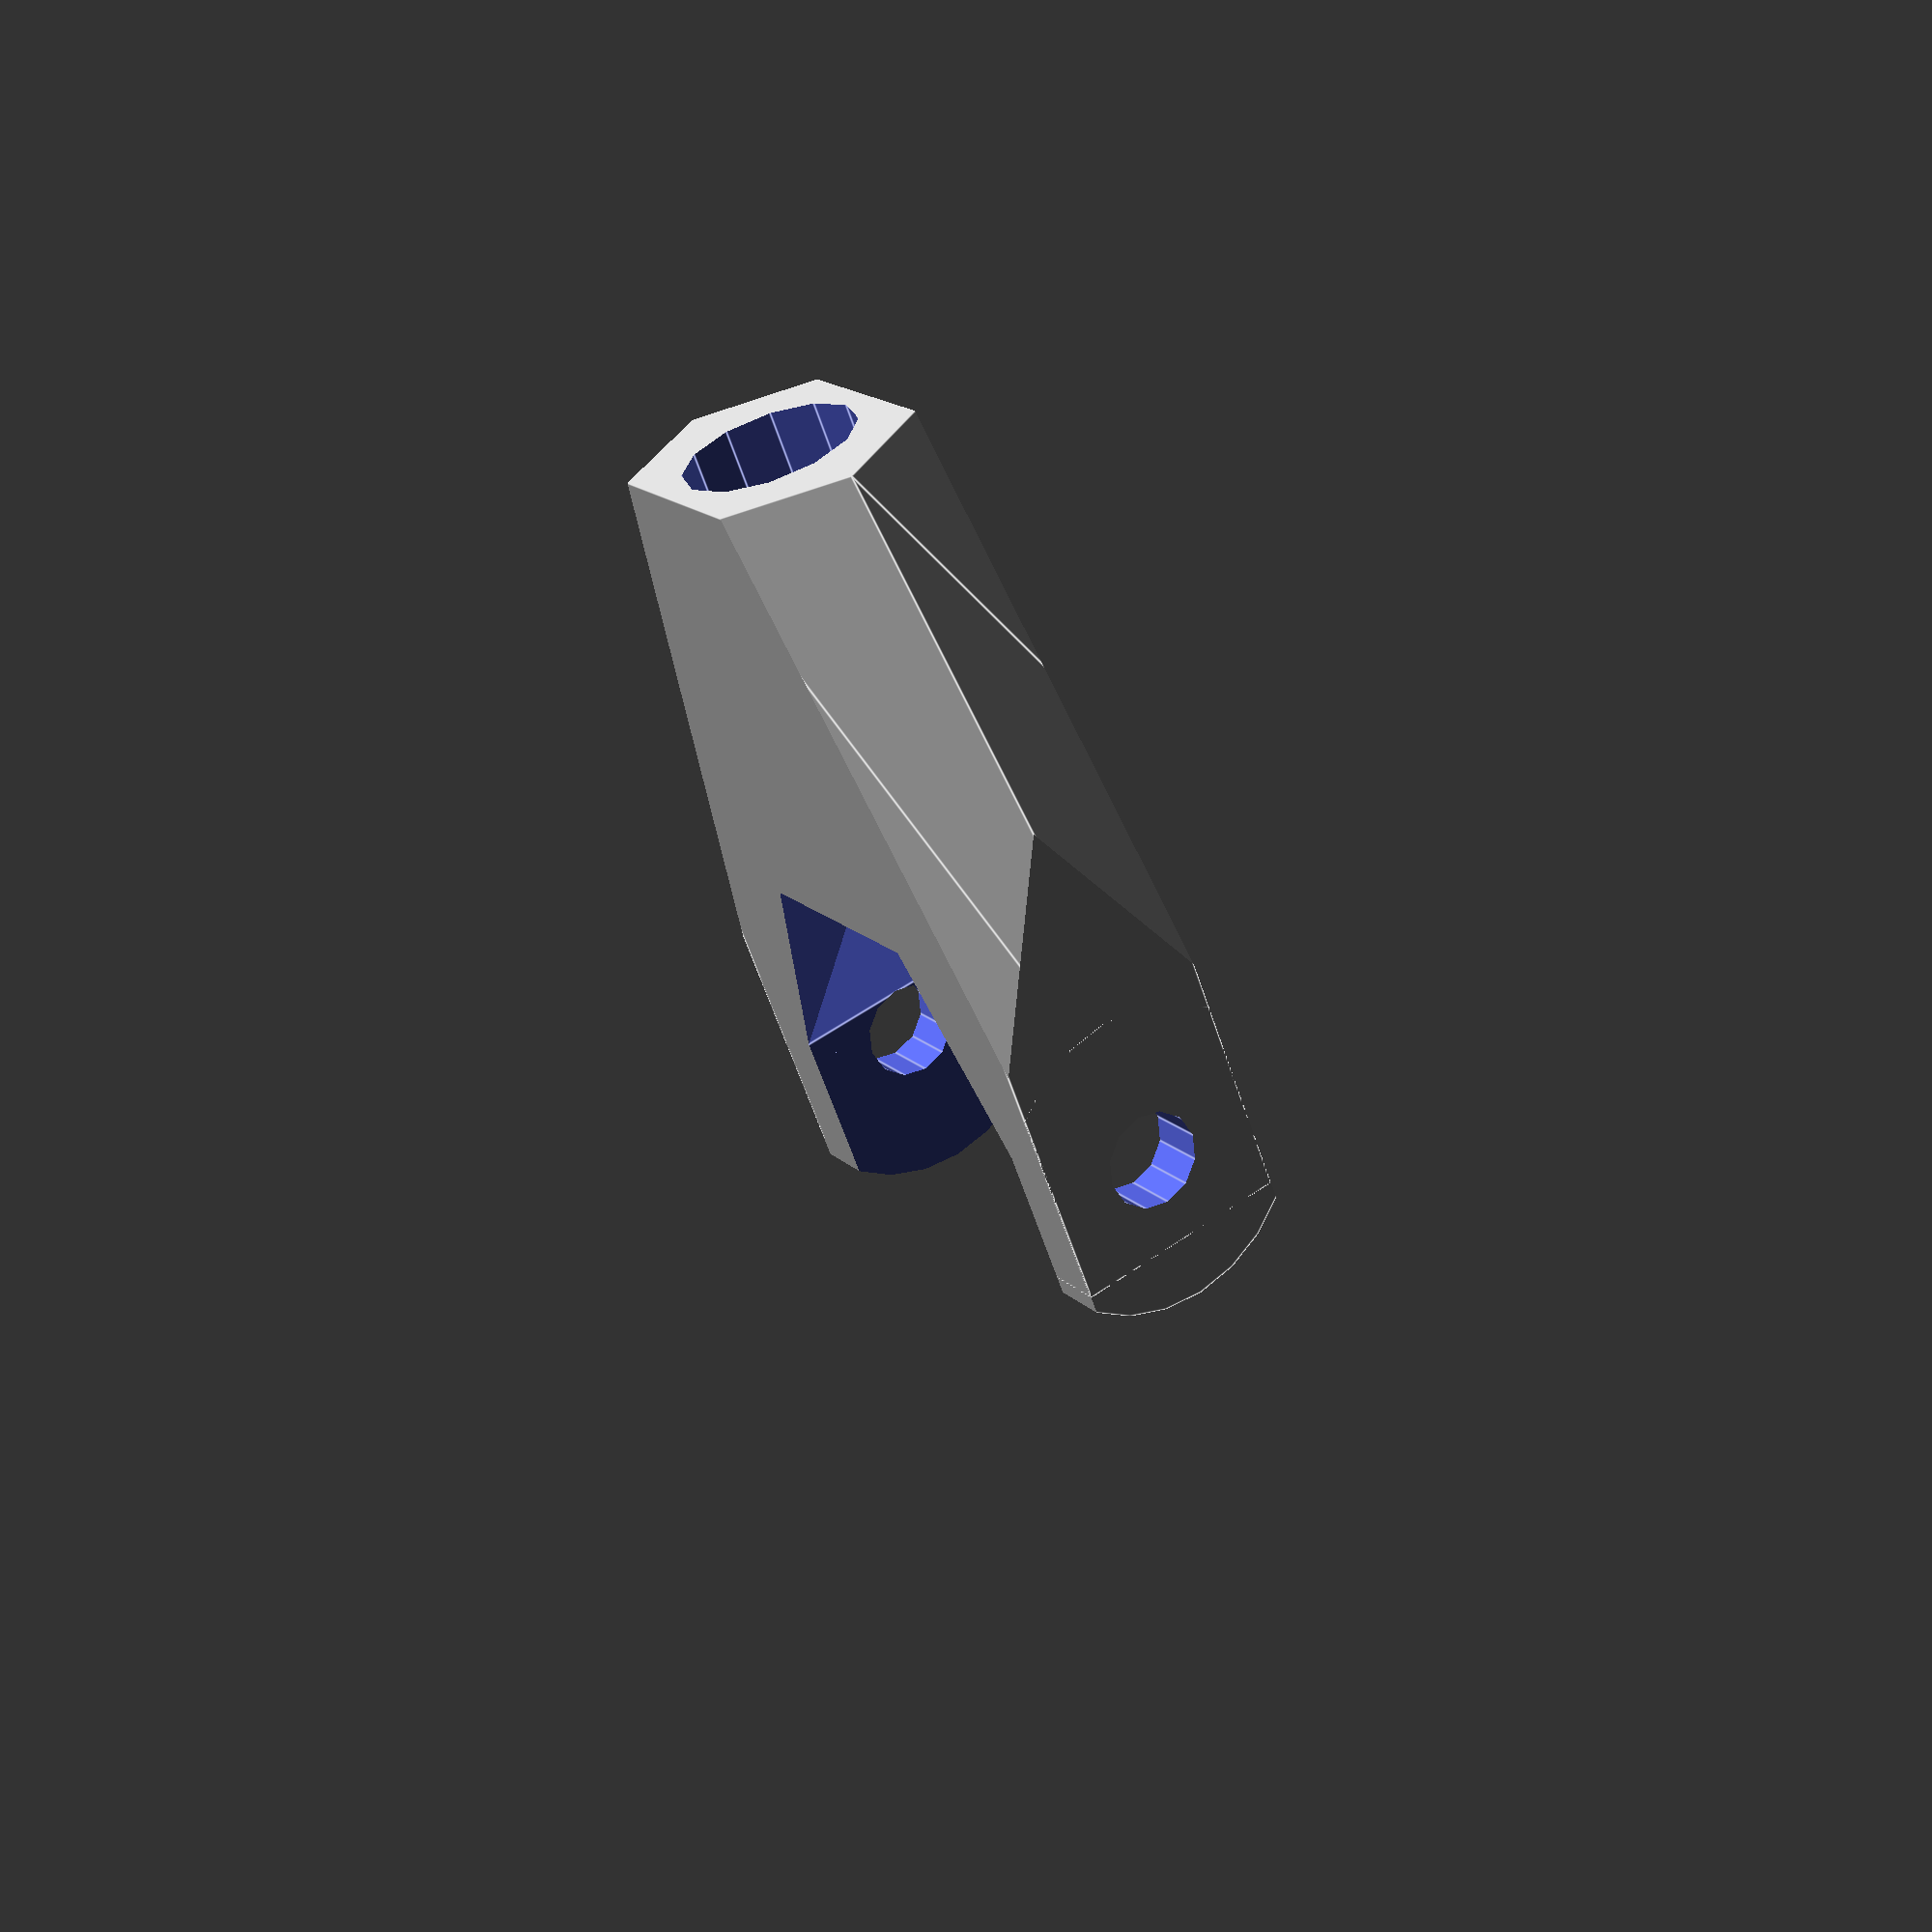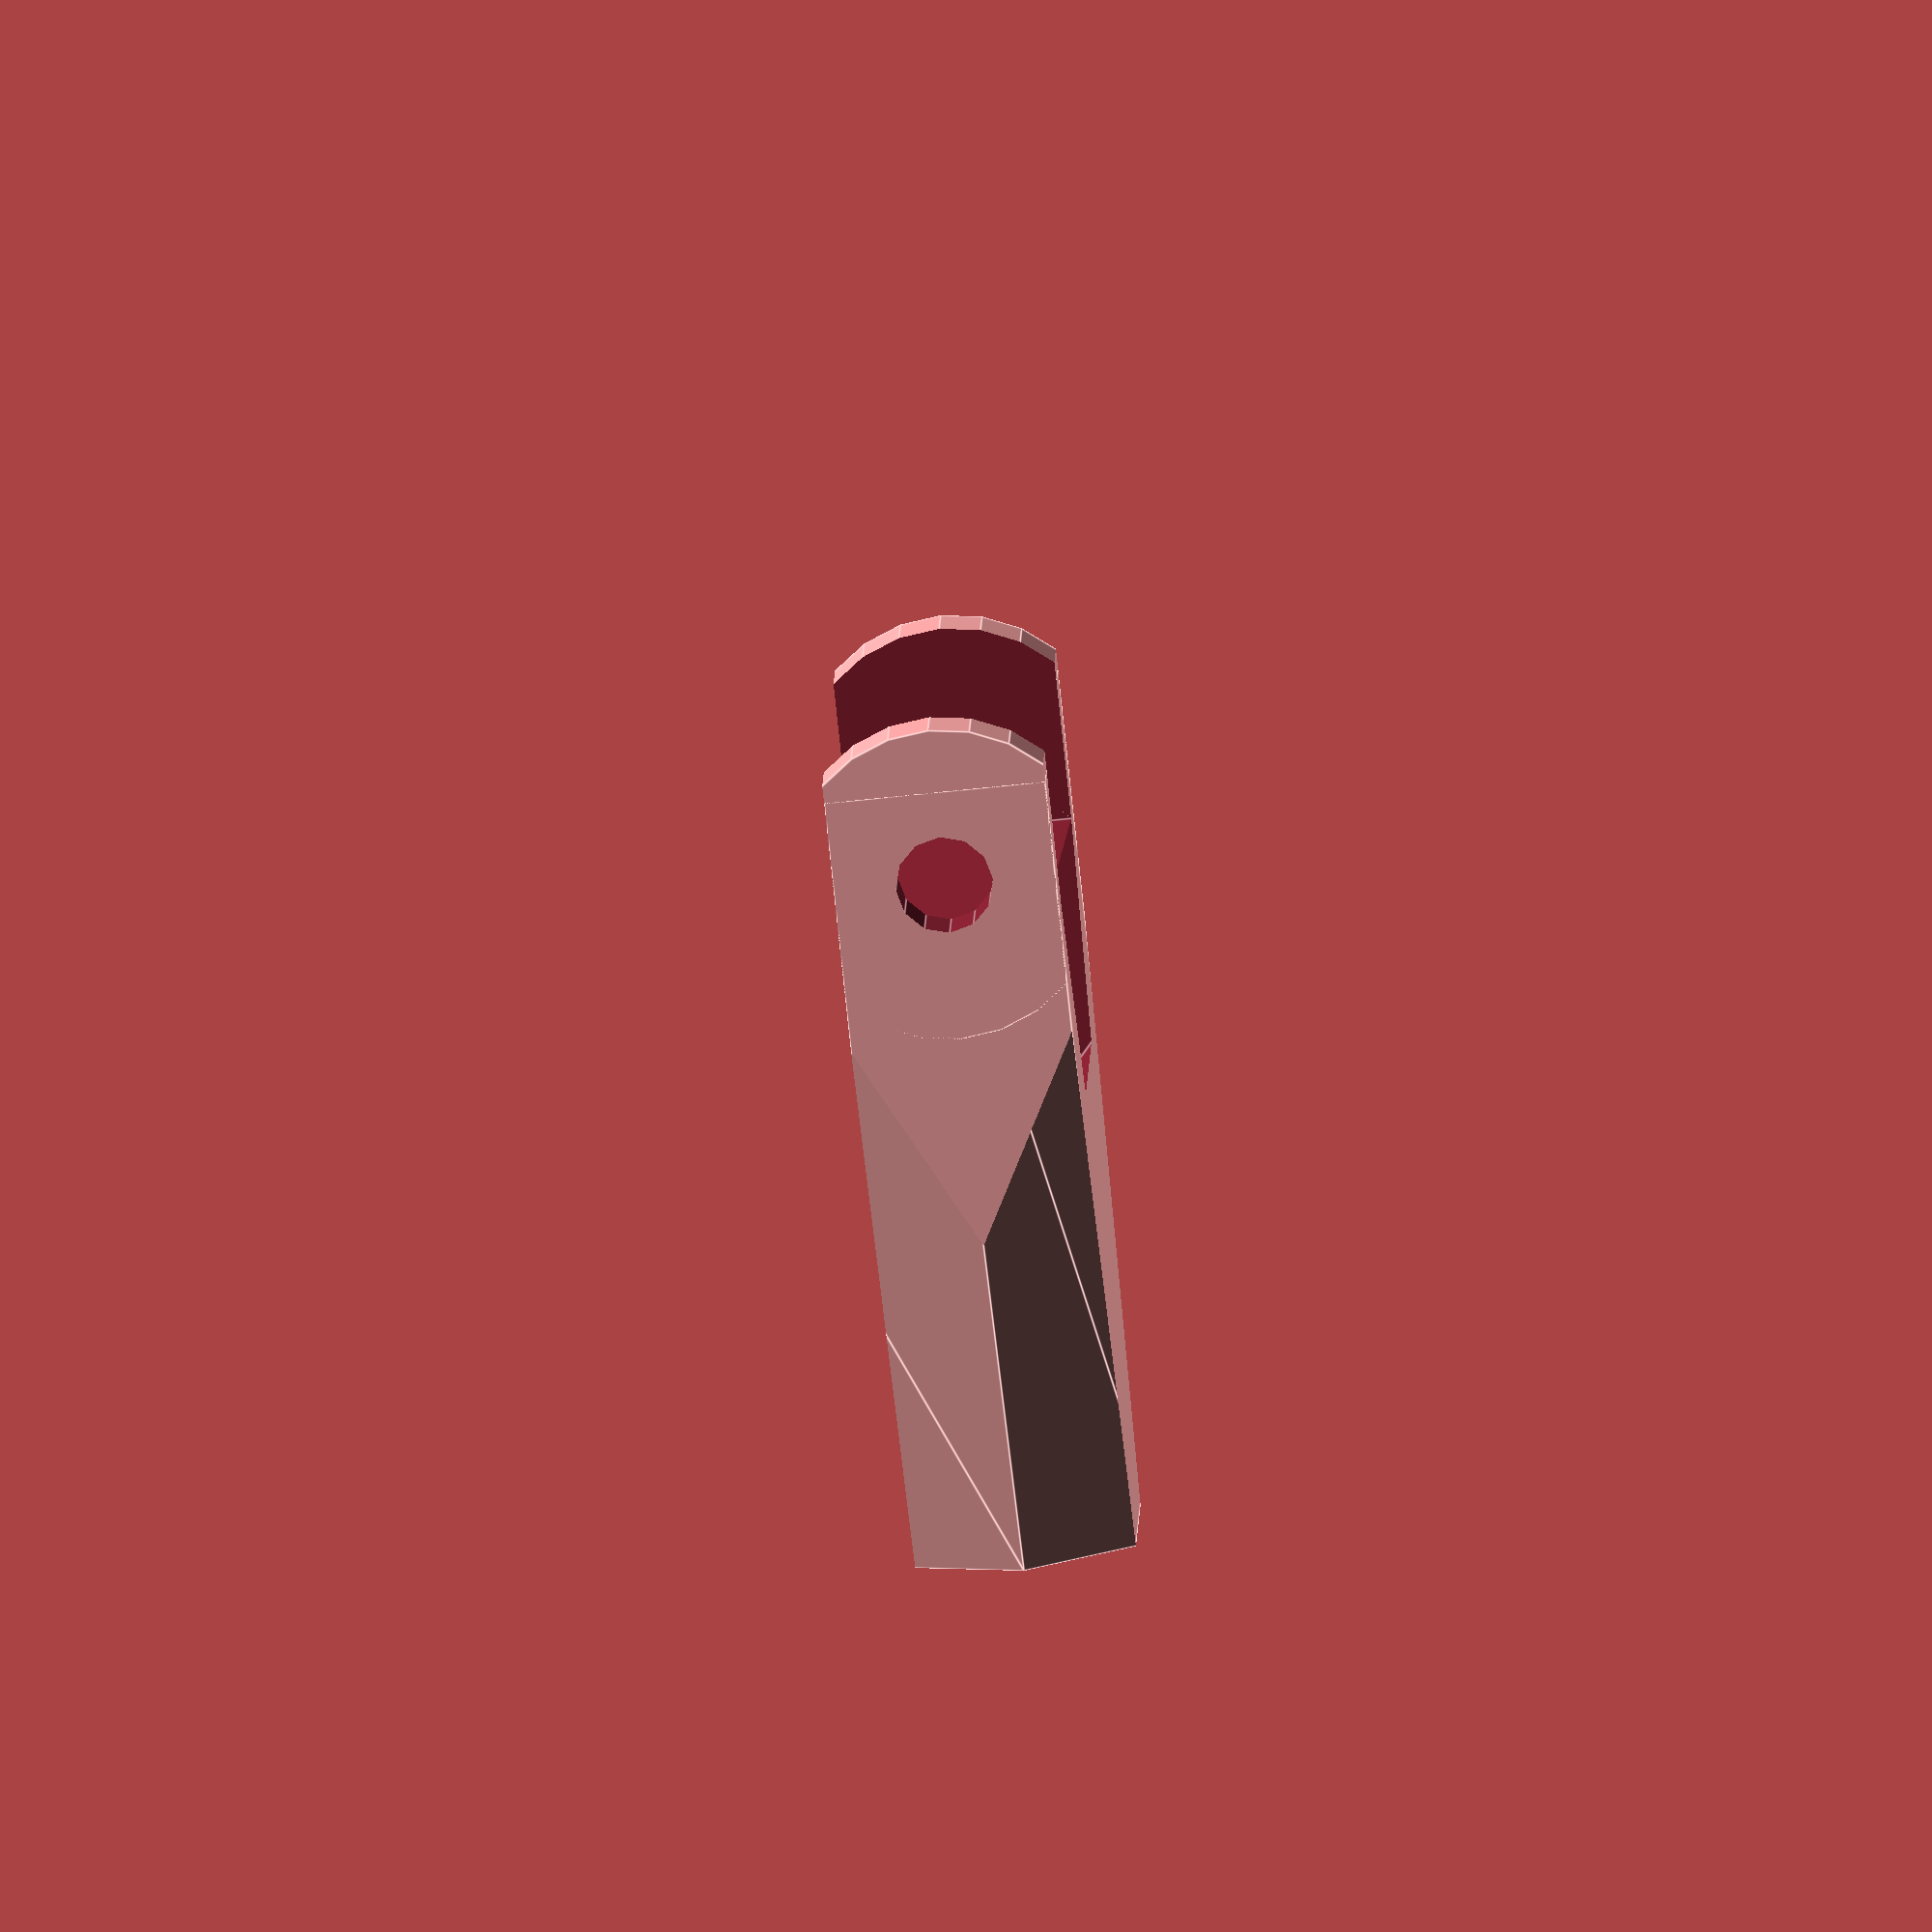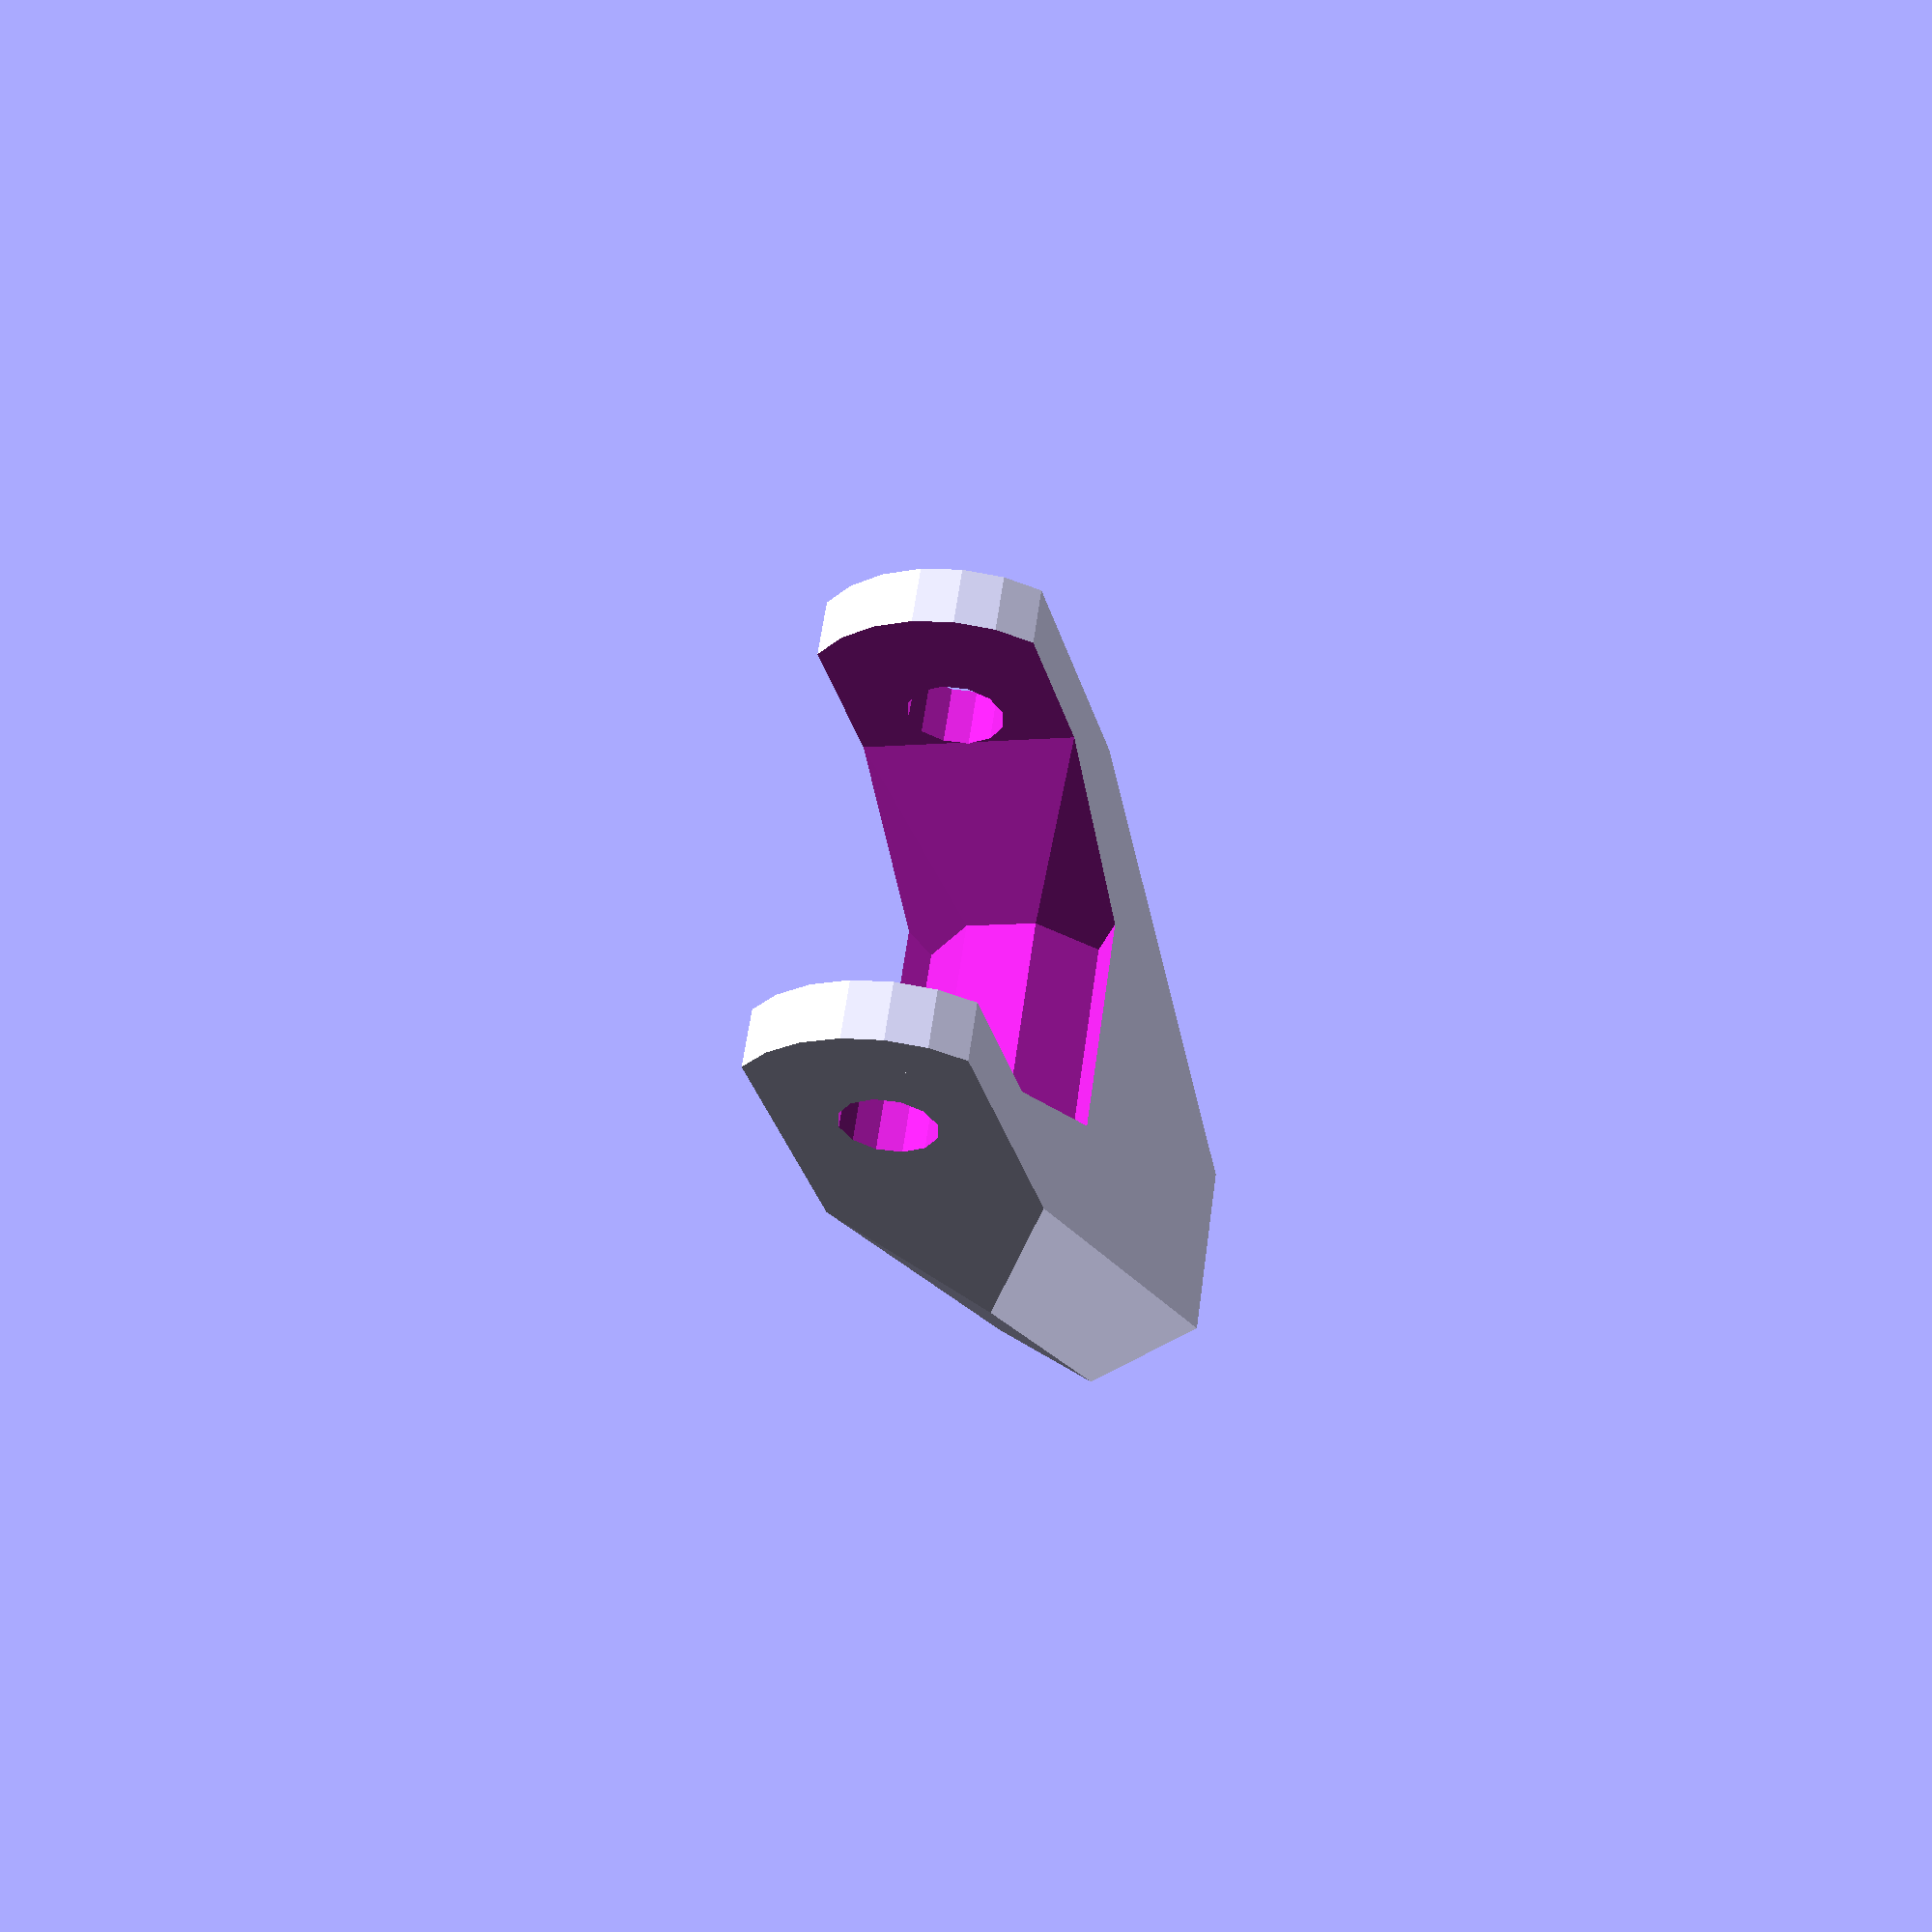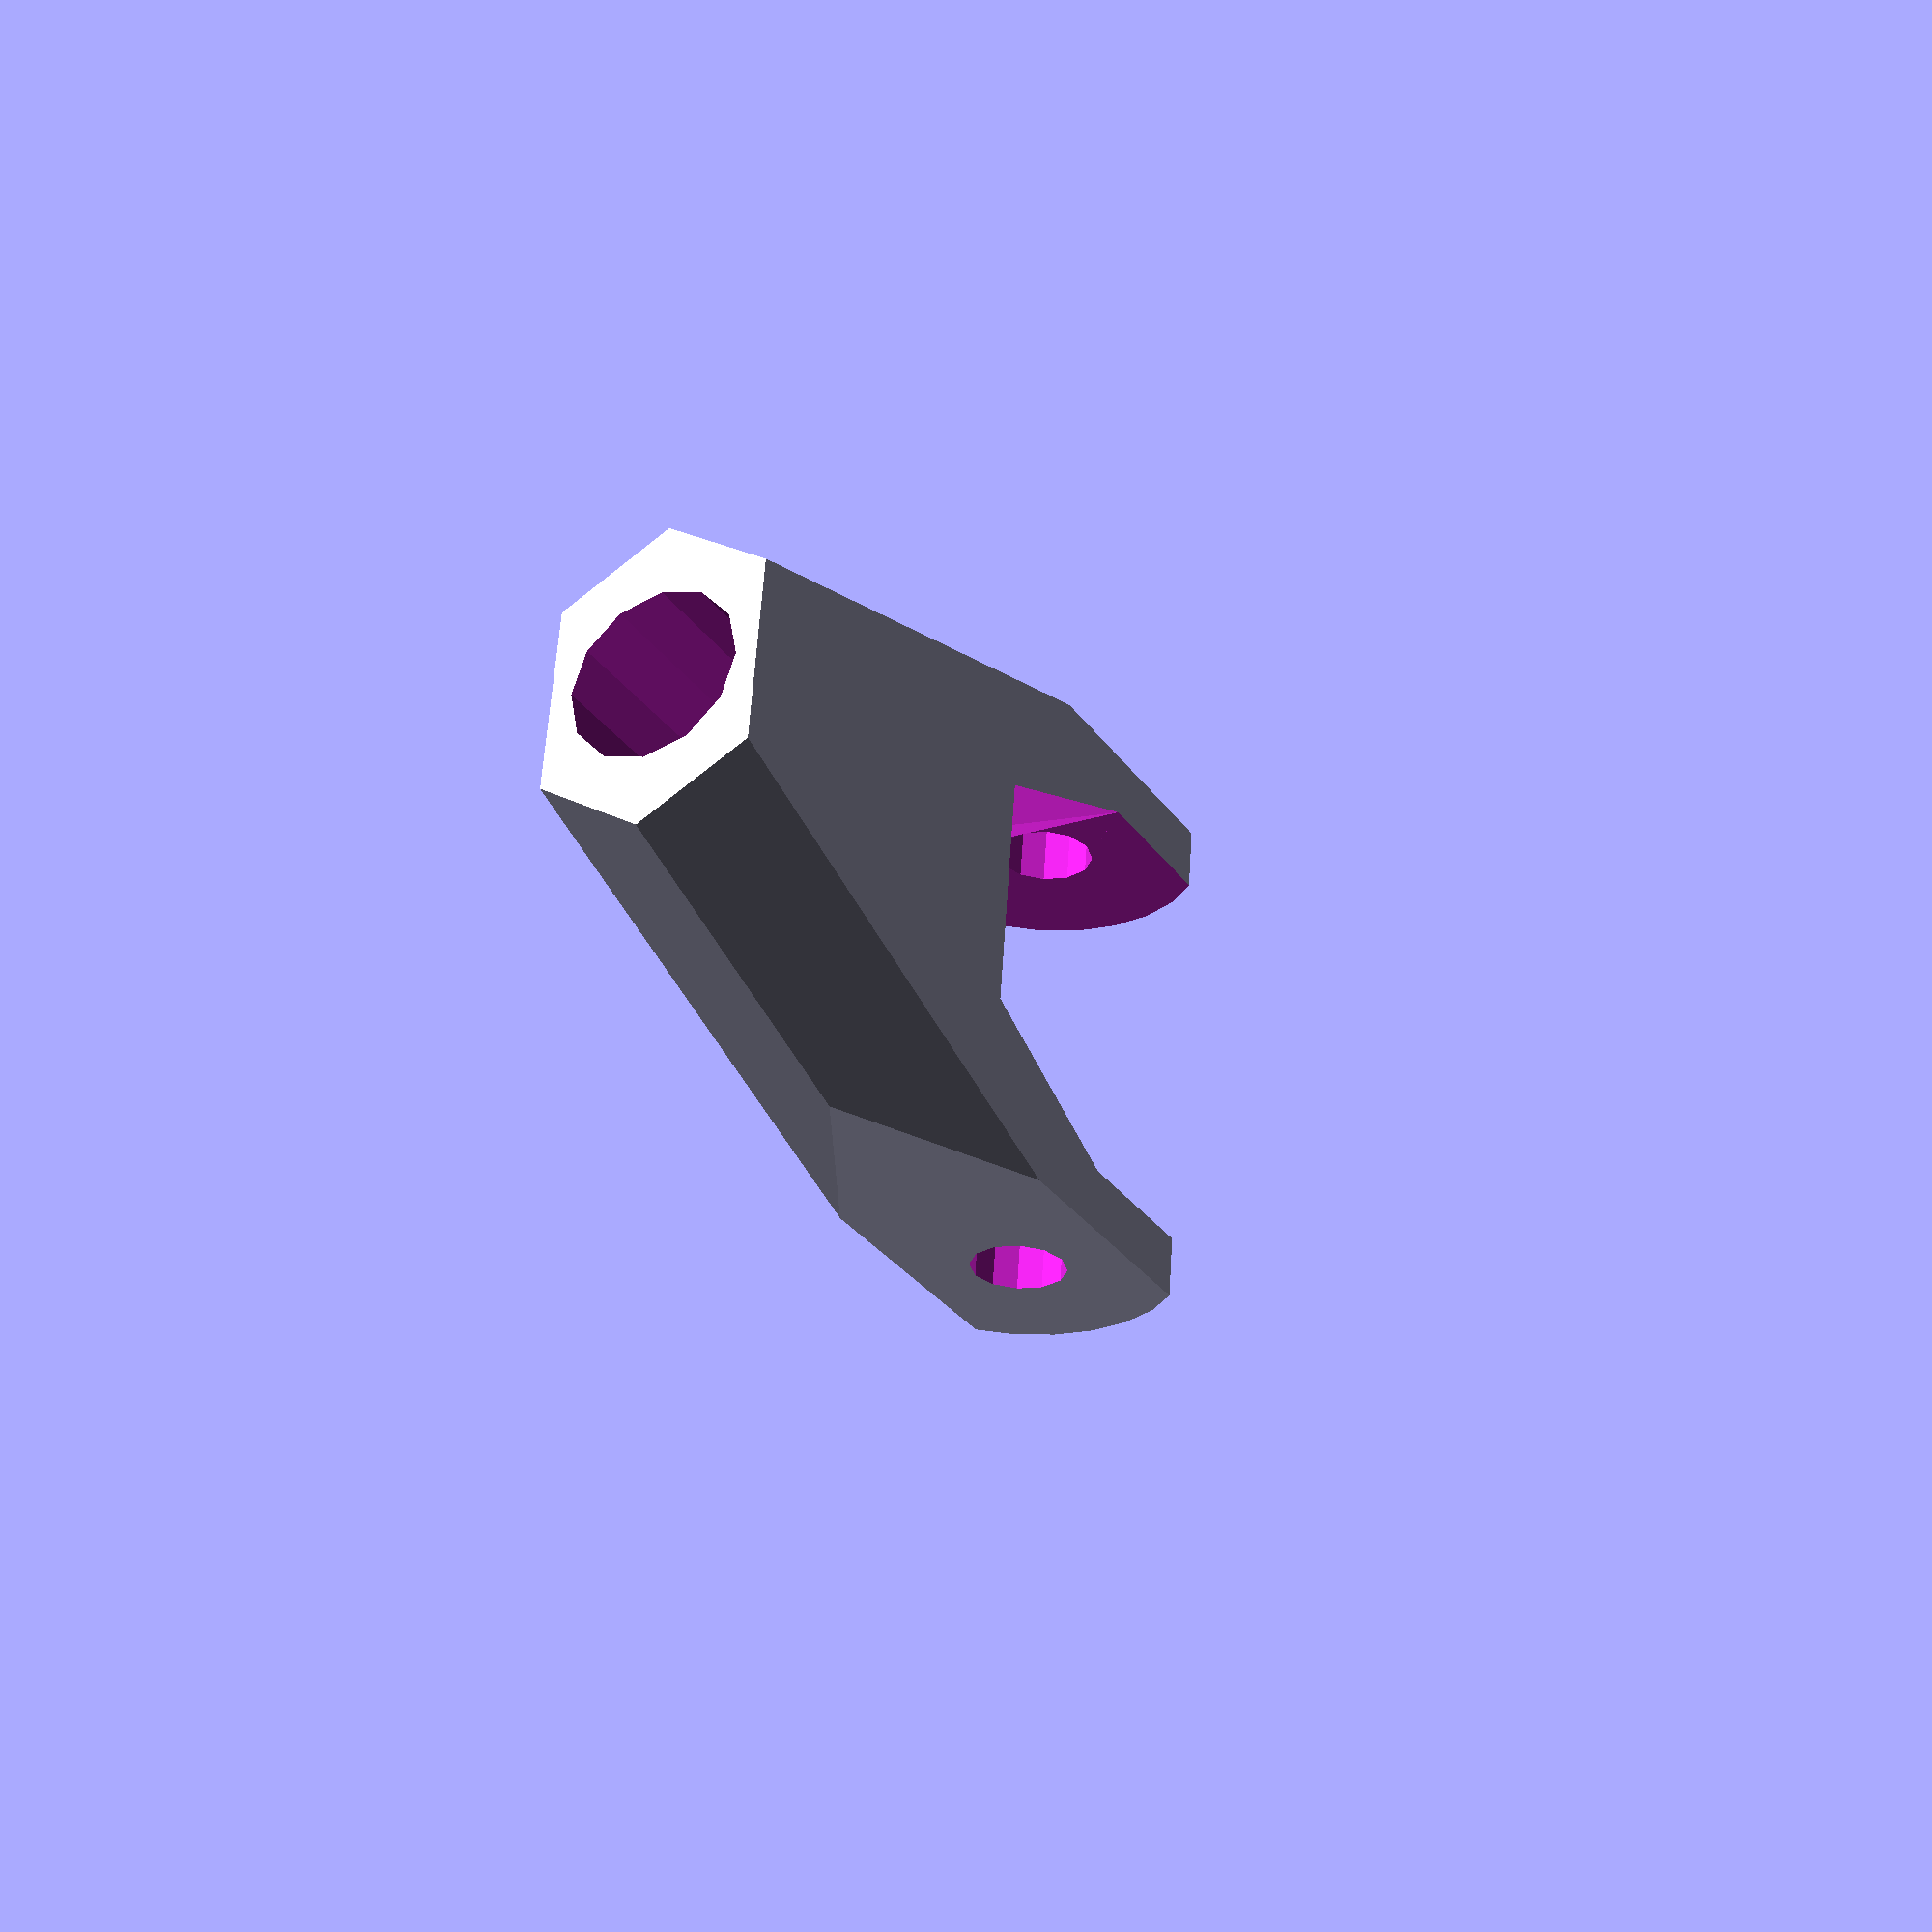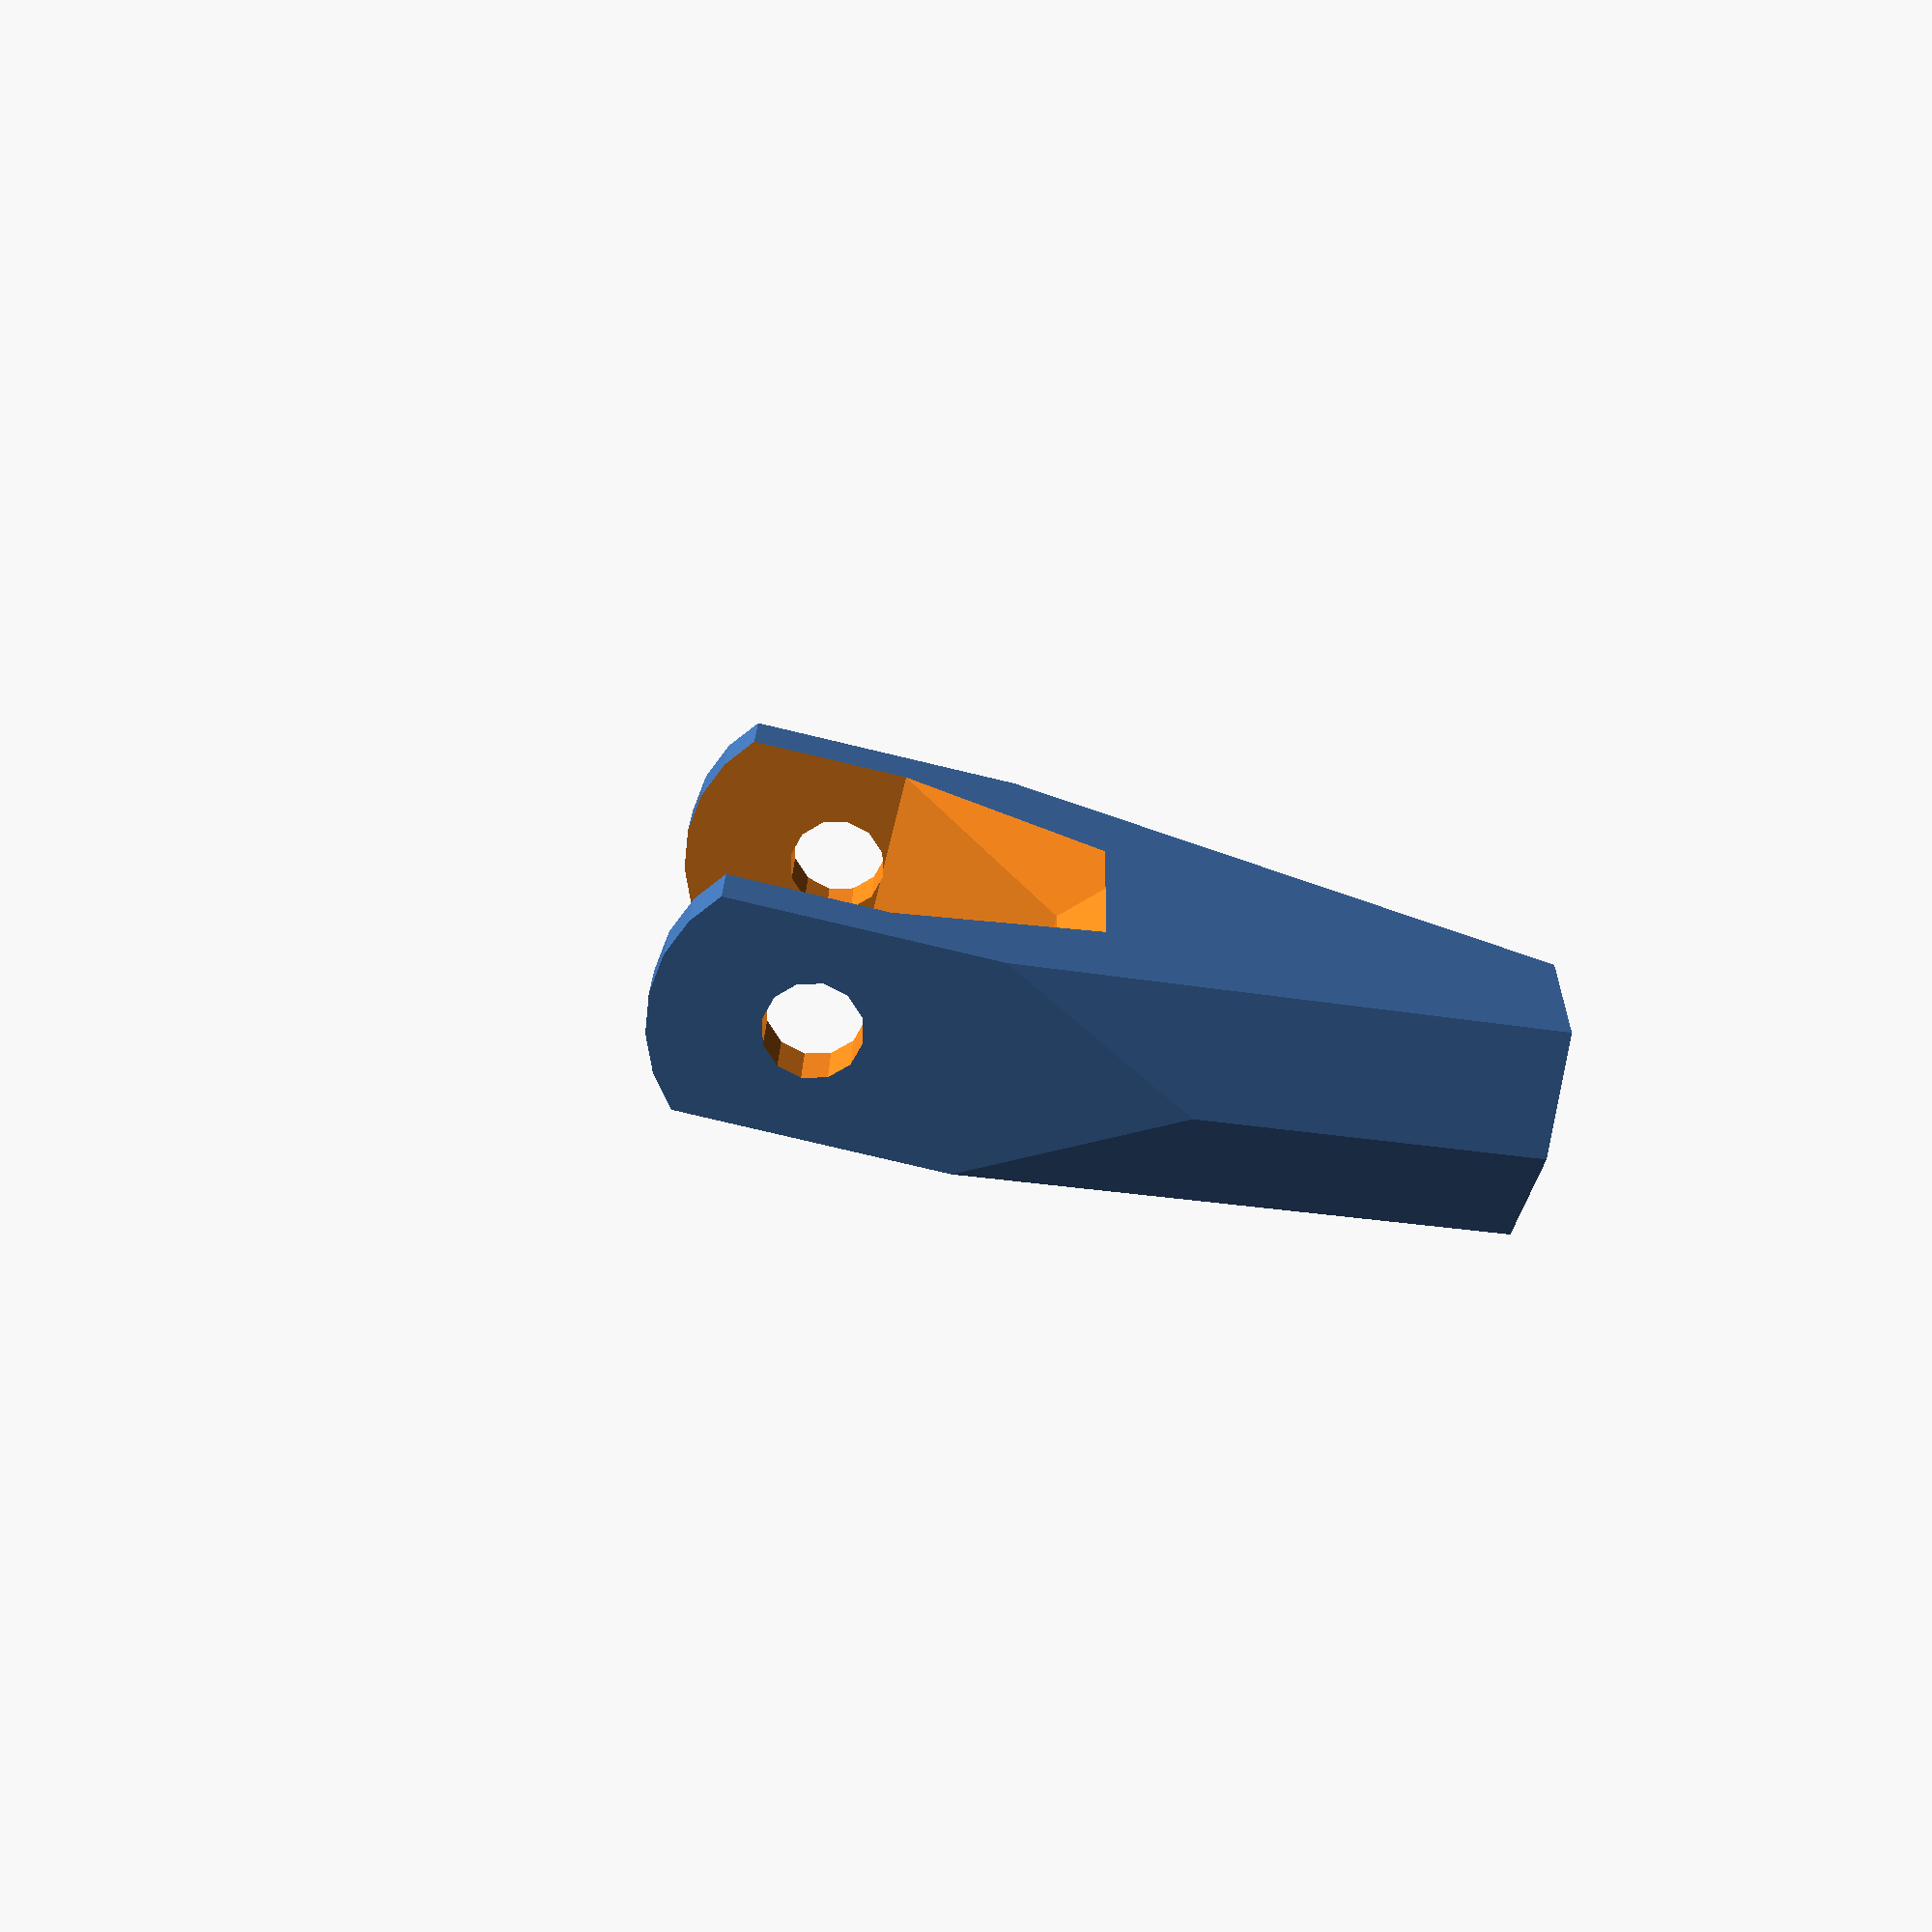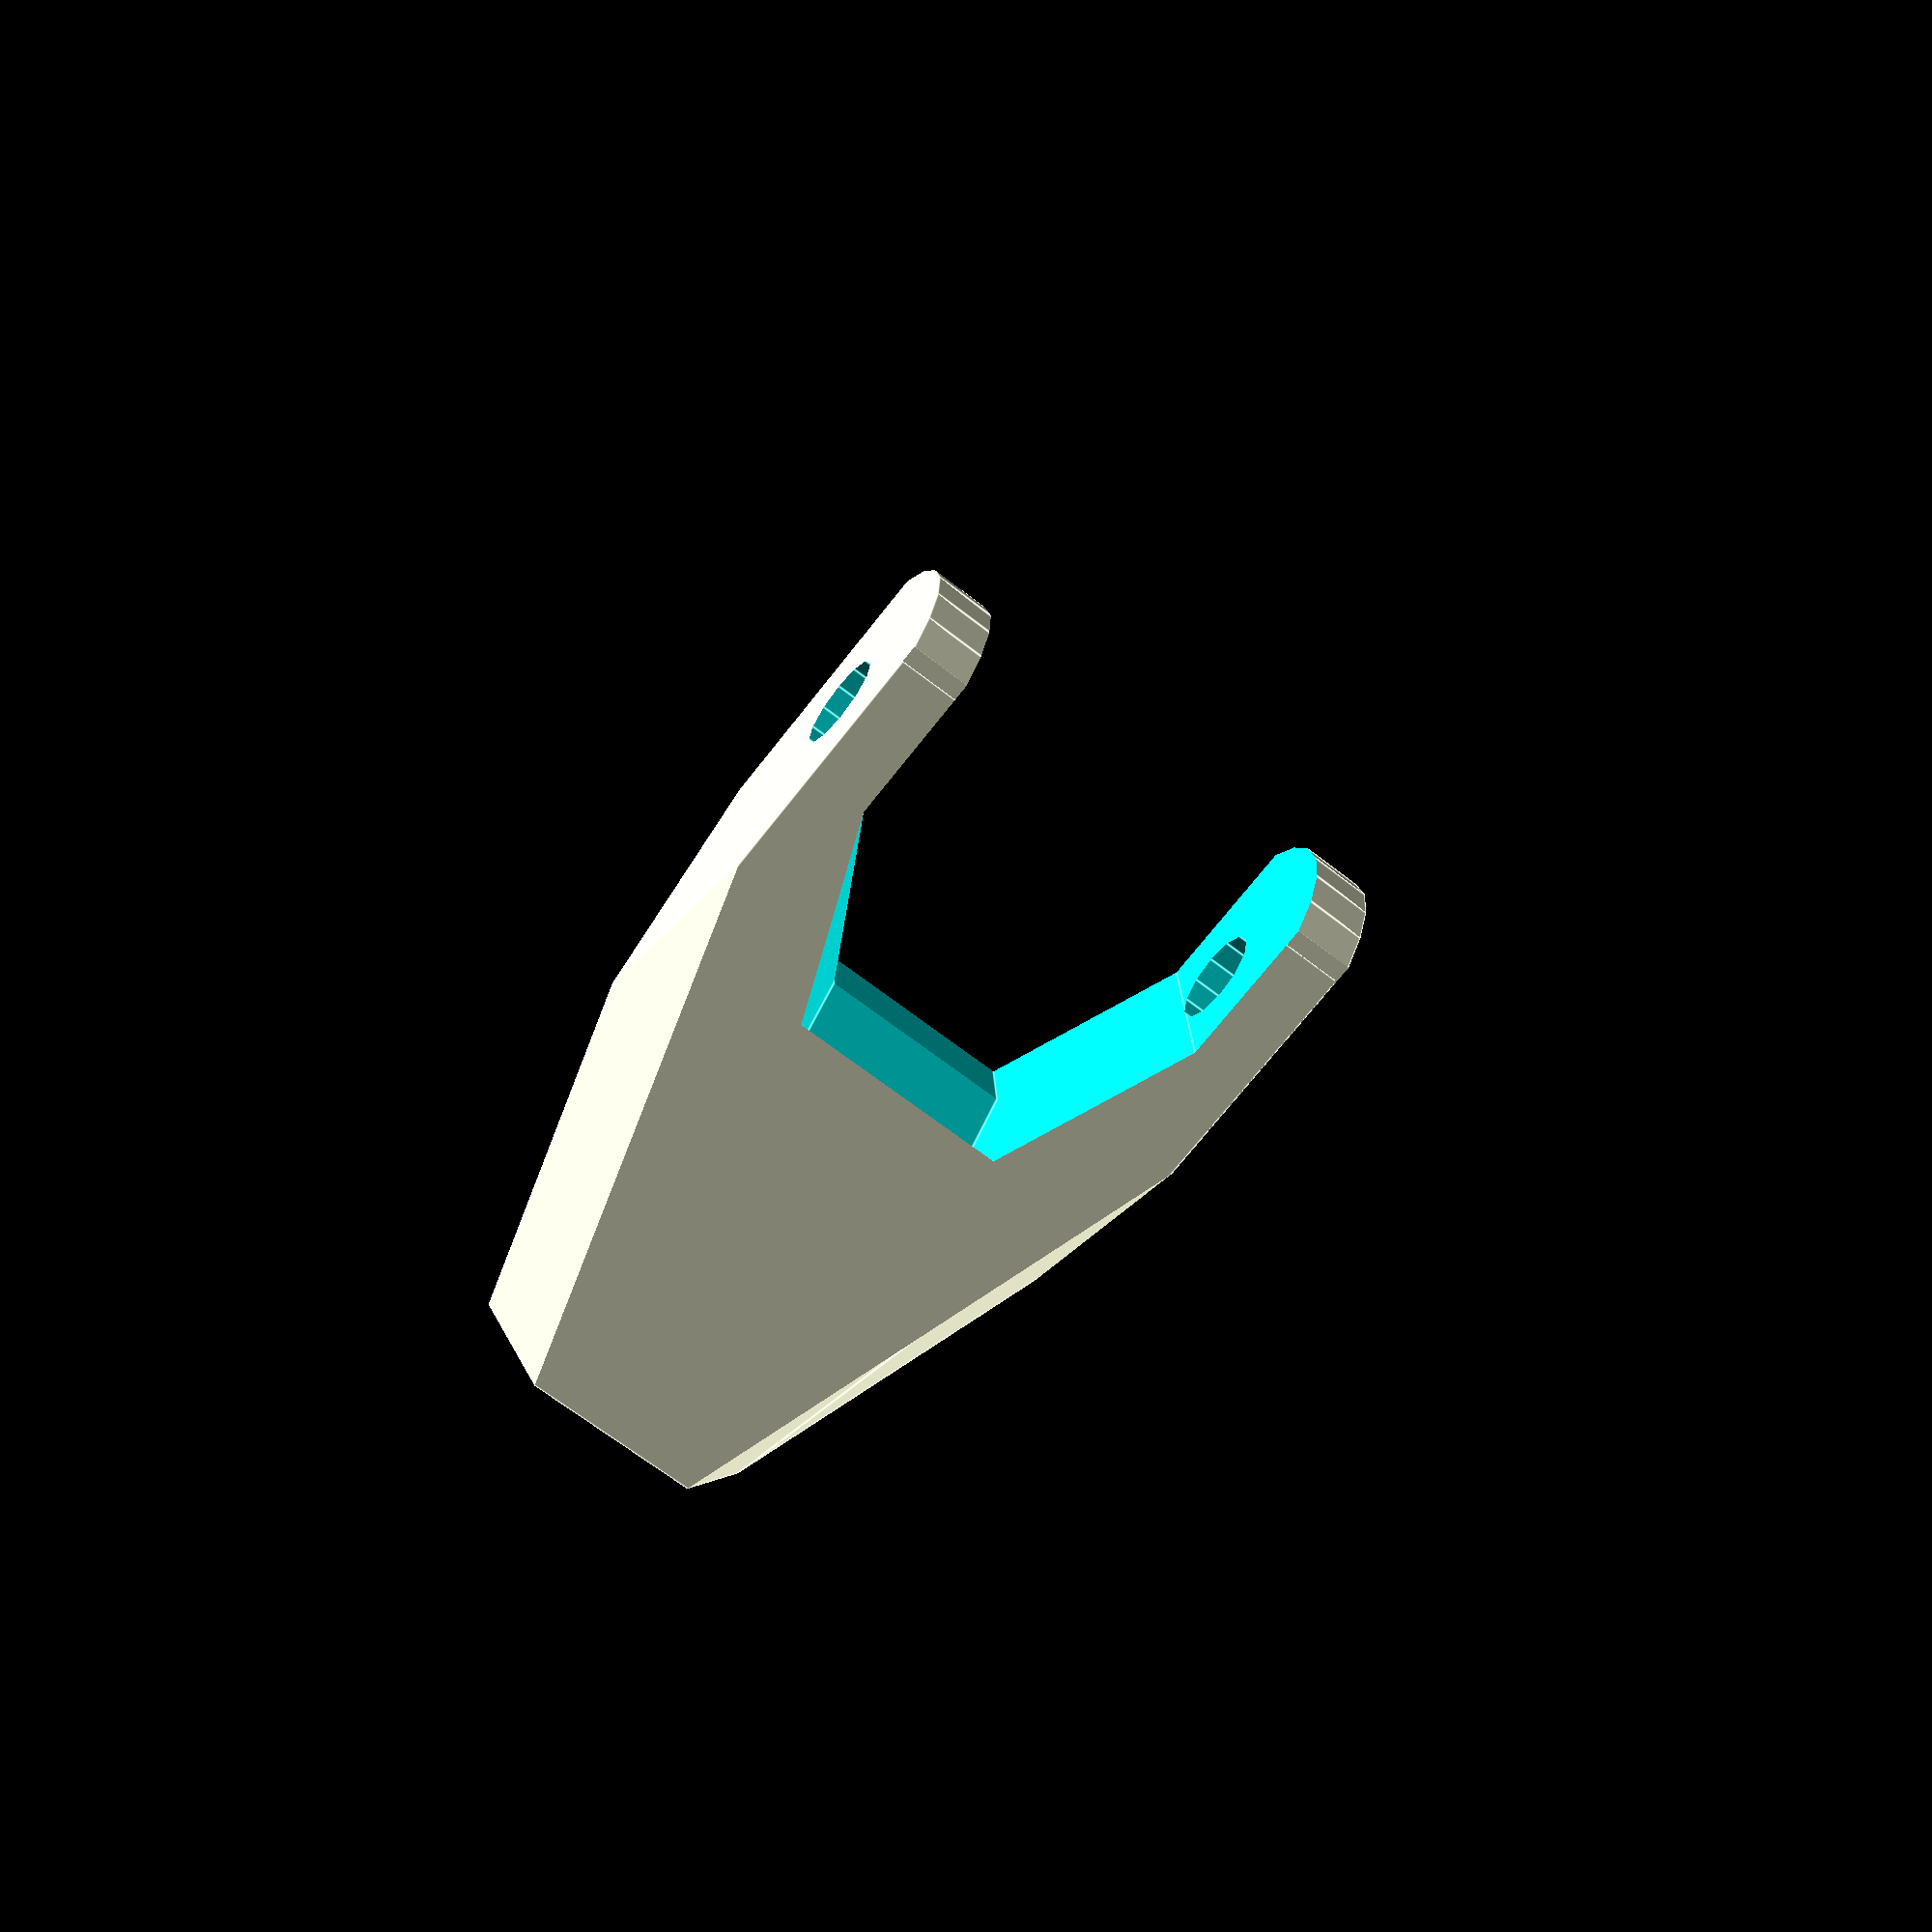
<openscad>
h = 7;
r = h/2 / cos(30) + 1;
co = 13;		// carriage offset
mt = 4;		// mount thickness

module jaws() {
  difference() {
    union() {
      intersection () {
        rotate([90, 0, 0]) cylinder(r=5, h = co + mt, center=true, $fn=24);
        translate([-4, 0, 0]) cube([20, 24, h], center=true);
      }
      intersection() {
        translate([10, 0, 0]) cube([26, co + mt, h], center=true);
        translate([10, 0, 0]) rotate([0, 90, 0]) rotate([0, 0, 30])
          cylinder(r1=co, r2=r, h=26, center=true, $fn=6);
      }
    }
    translate([-3.5, 0, 0]) cube([10, 13, 10], center=true);
    translate([1.5, 0, 0]) rotate([0, 0, 30])
      cylinder(r=6.5, h=10, center=true, $fn=6);
    translate([2, 0, 4]) rotate([0, 45, 0])
      rotate([0, 0, 30]) cylinder(r=6.5, h=8, center=true, $fn=6);
    translate([2, 0, -4]) rotate([0, -45, 0])
      rotate([0, 0, 30]) cylinder(r=6.5, h=8, center=true, $fn=6);
    rotate([90, 0, 0]) cylinder(r=1.55, h=40, center=true, $fn=12);
    translate([19, 0, 0]) rotate([0, 90, 0])
      cylinder(r=2.8, h=20, center=true, $fn=12);
  }
}

translate([0, 0, h/2]) jaws();
</openscad>
<views>
elev=304.9 azim=302.2 roll=233.6 proj=p view=edges
elev=65.0 azim=12.7 roll=276.2 proj=o view=edges
elev=6.0 azim=26.6 roll=287.3 proj=p view=wireframe
elev=202.6 azim=7.5 roll=240.7 proj=p view=wireframe
elev=249.3 azim=181.4 roll=193.5 proj=p view=wireframe
elev=339.2 azim=51.8 roll=177.6 proj=p view=edges
</views>
